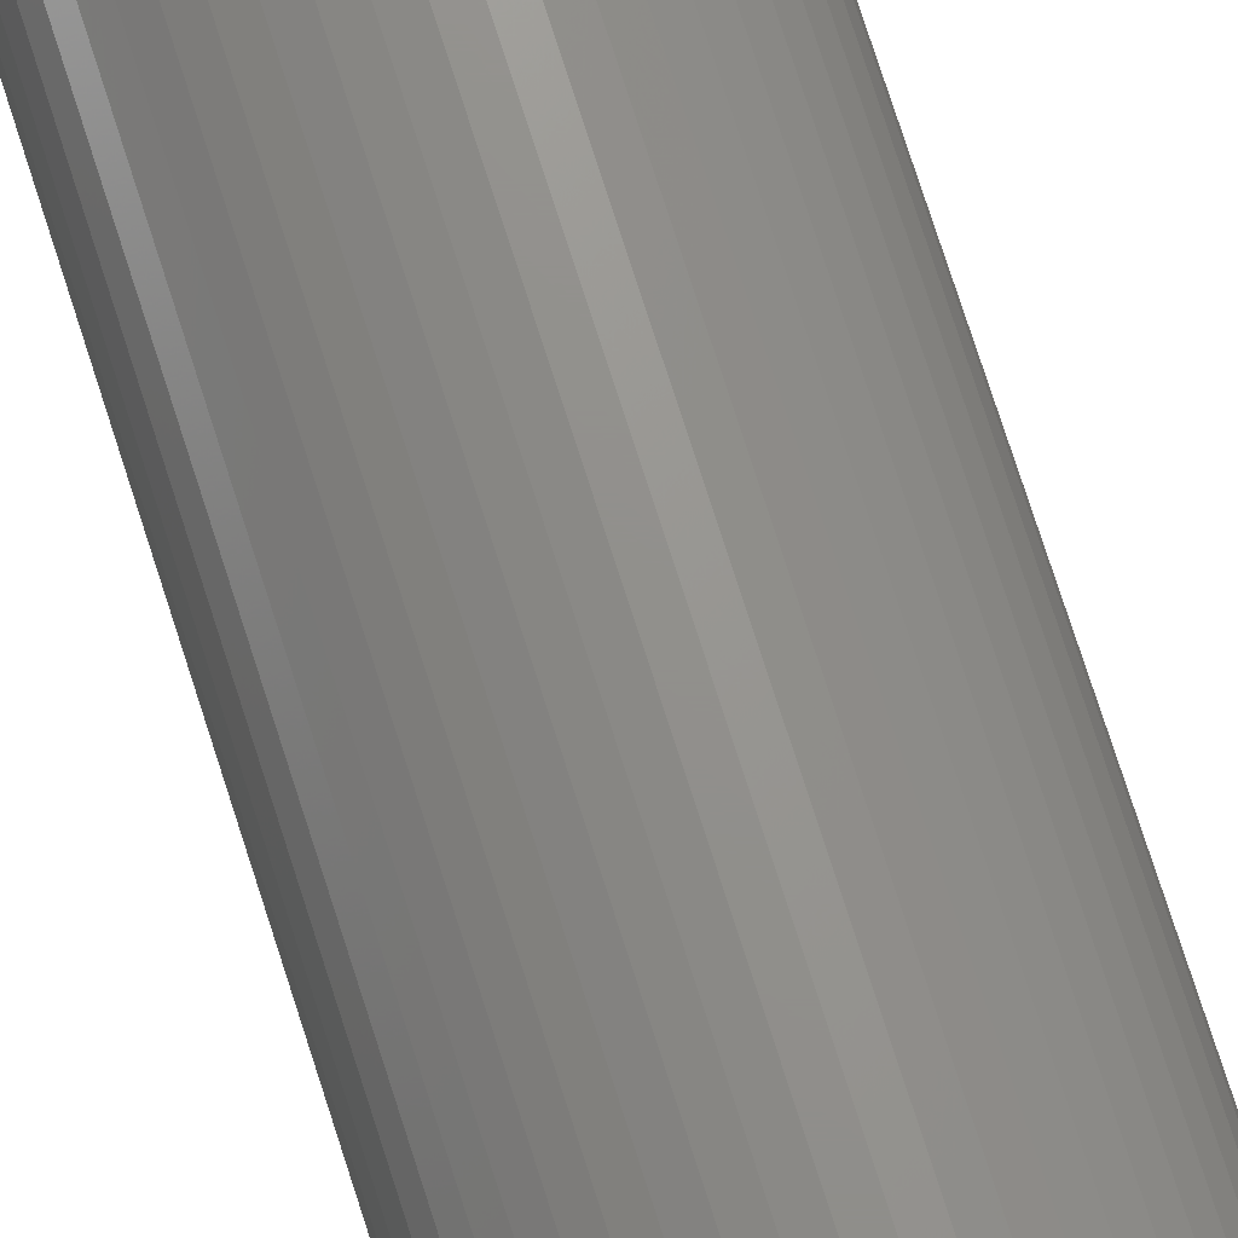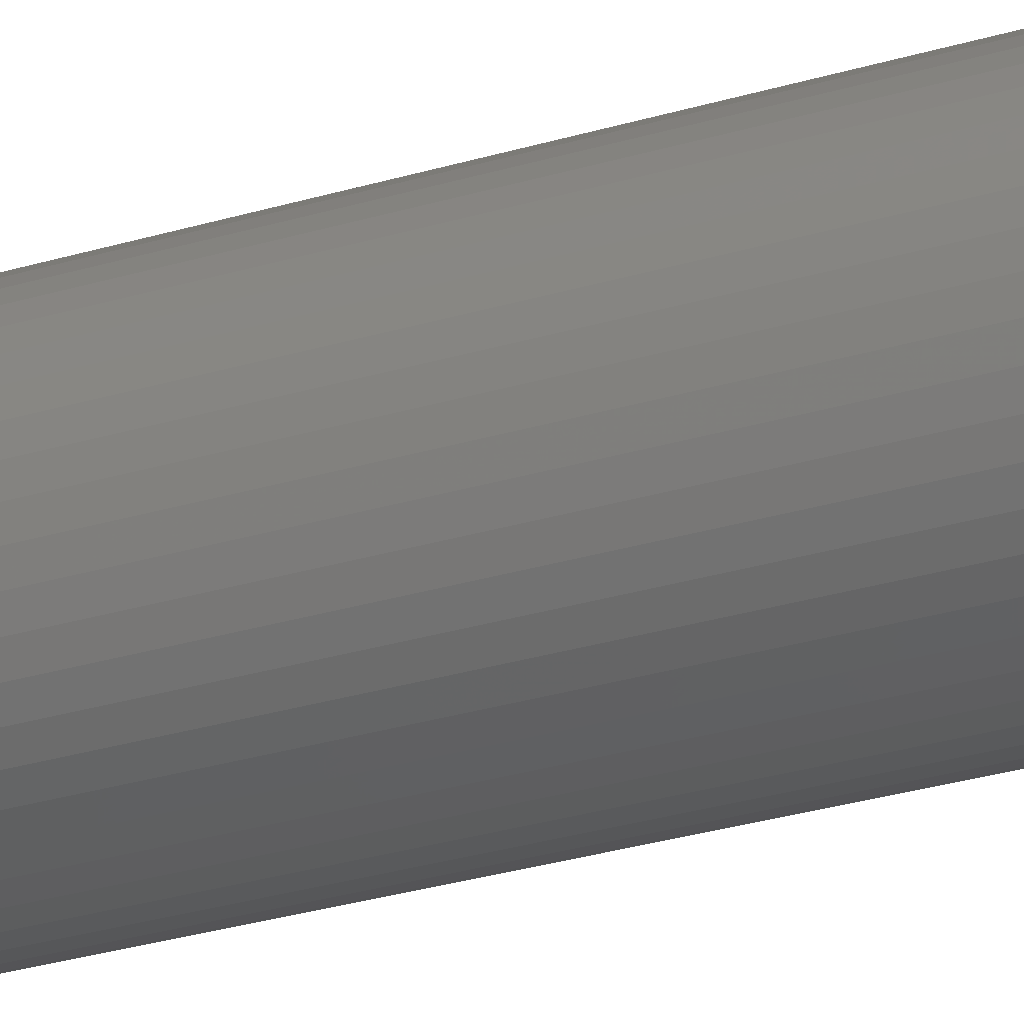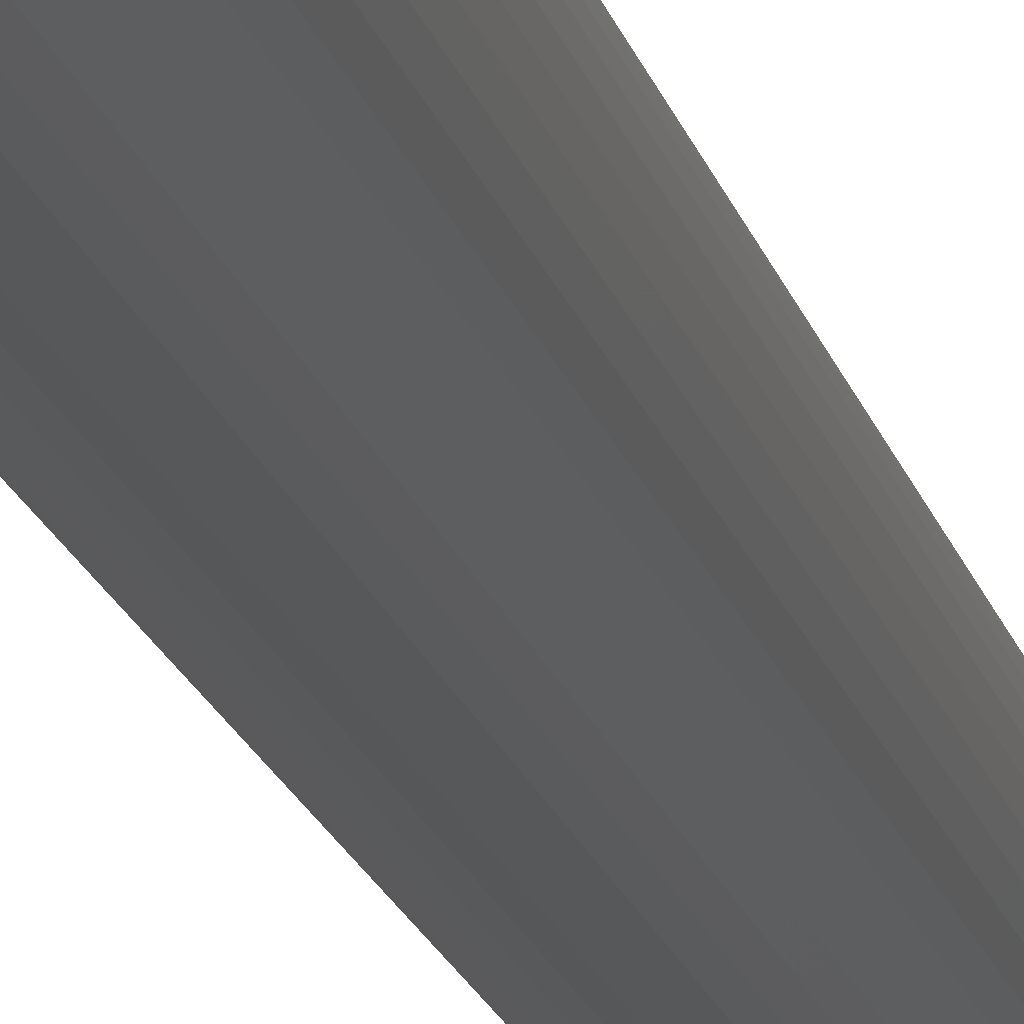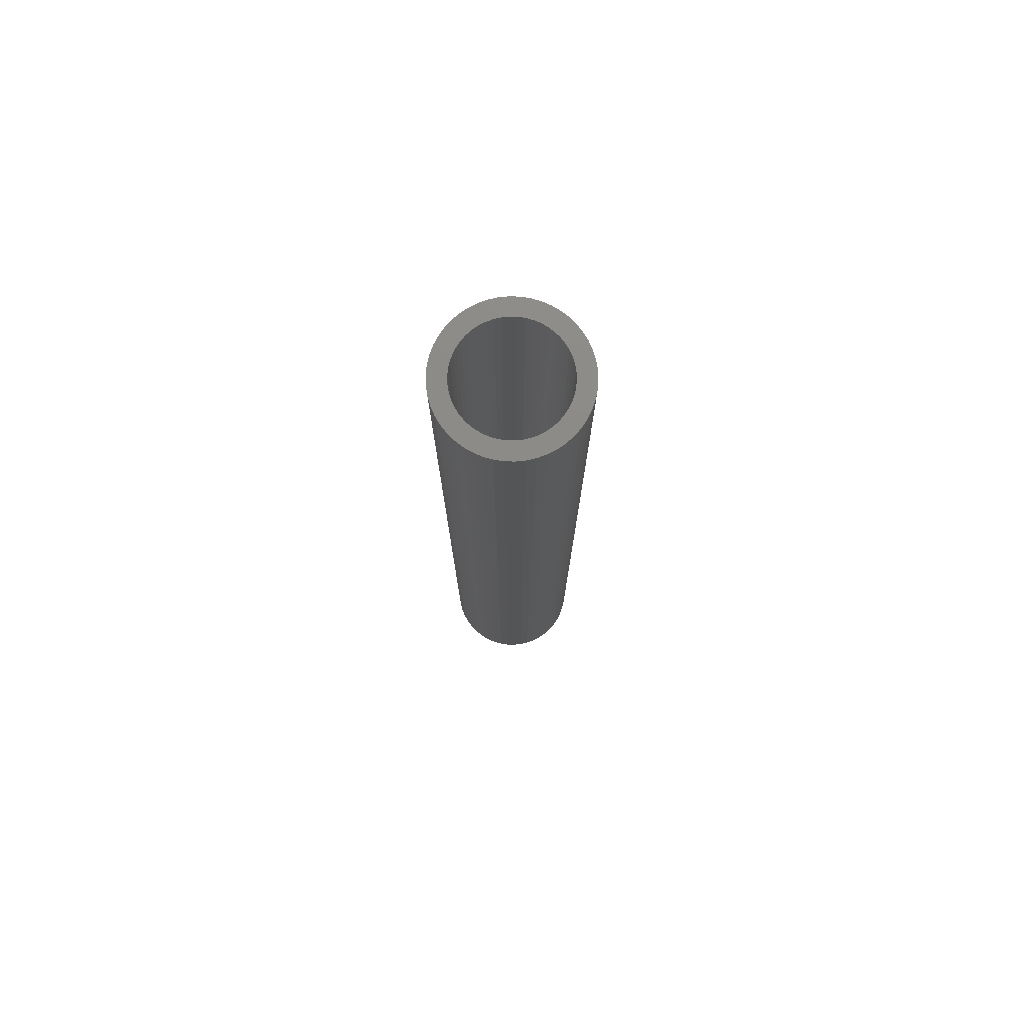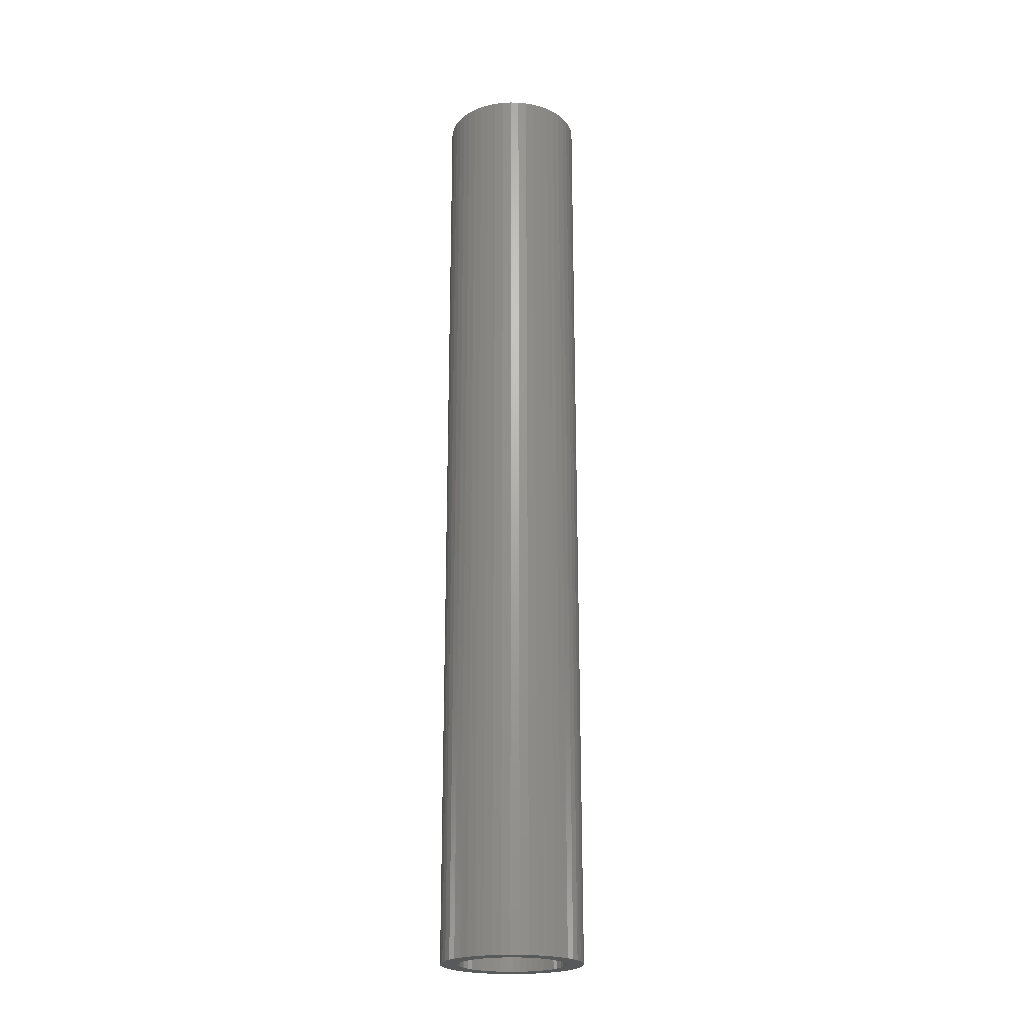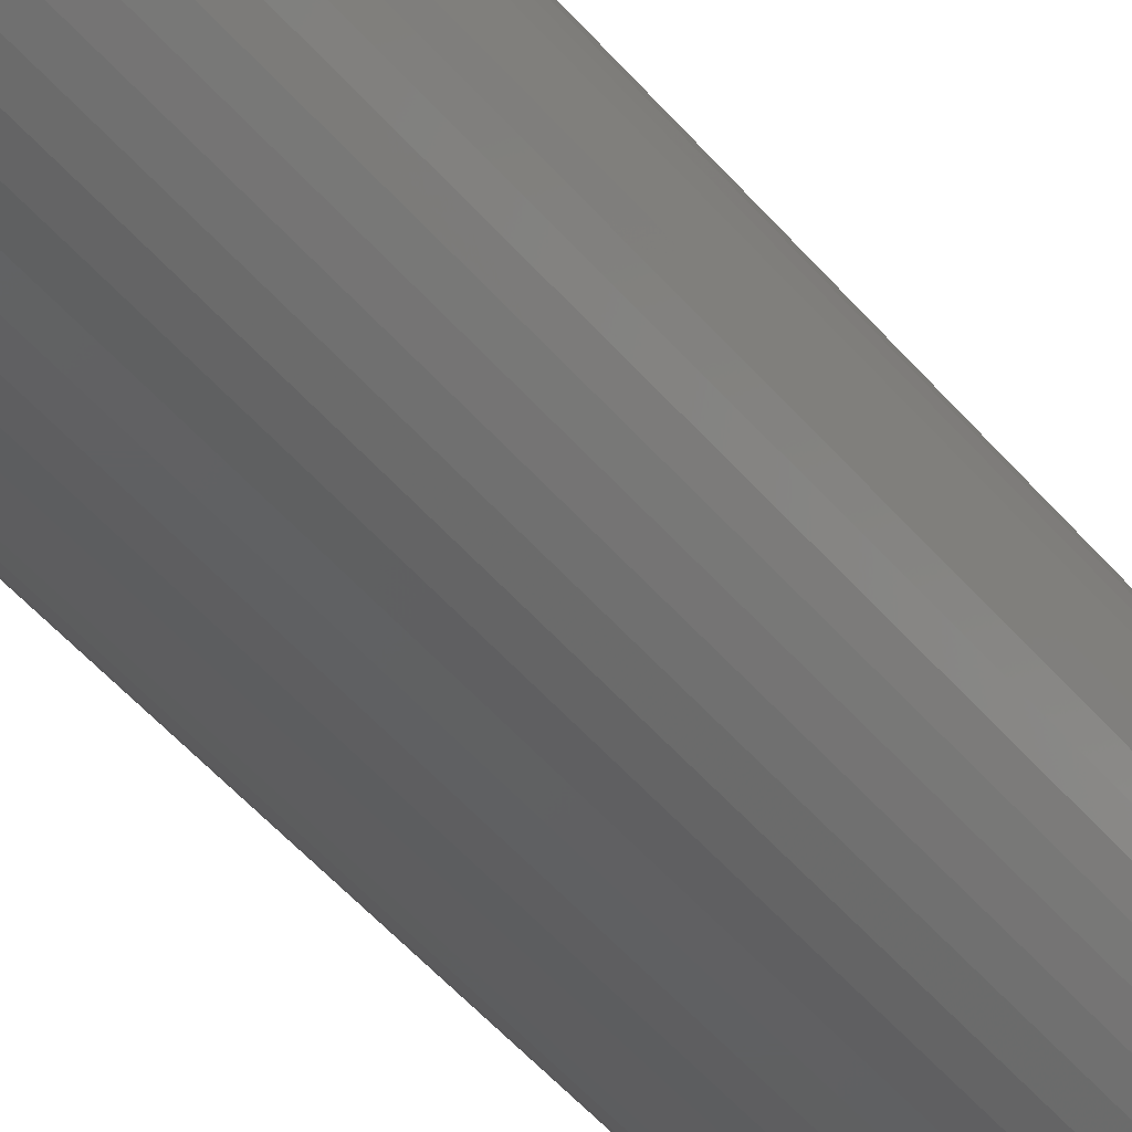
<metadata>
{"format":"stl","ext":"stl","renderer":"f3d","projection":"perspective","resolution":1024,"background":"white","views":[{"elev":72.4,"azim":162.5,"up":"+Y"},{"elev":-23.9,"azim":118.4,"up":"+Y"},{"elev":-18.9,"azim":-165.9,"up":"+Y"},{"elev":76.8,"azim":95.1,"up":"+Z"},{"elev":-22.0,"azim":19.2,"up":"+Z"},{"elev":-40.1,"azim":33.8,"up":"+Y"}]}
</metadata>
<code>
# stl→obj: 200 verts, 400 faces
v 7 0 47.5
v 6.945 0.8773 -47.5
v 6.945 0.8773 47.5
v 7 0 -47.5
v -7 0 -47.5
v -6.945 0.8773 47.5
v -6.945 0.8773 -47.5
v -7 0 47.5
v 0.4395 6.986 -47.5
v -0.4395 6.986 47.5
v 0.4395 6.986 47.5
v -0.4395 6.986 -47.5
v -0.4395 -6.986 -47.5
v 0.4395 -6.986 47.5
v -0.4395 -6.986 47.5
v 0.4395 -6.986 -47.5
v 5.103 4.792 -47.5
v 4.462 5.394 47.5
v 5.103 4.792 47.5
v 4.462 5.394 -47.5
v -4.462 5.394 -47.5
v -5.103 4.792 47.5
v -4.462 5.394 47.5
v -5.103 4.792 -47.5
v -2.163 6.657 -47.5
v -2.98 6.334 47.5
v -2.163 6.657 47.5
v -2.98 6.334 -47.5
v 6.508 2.577 47.5
v 6.134 3.372 -47.5
v 6.134 3.372 47.5
v 6.508 2.577 -47.5
v 6.78 1.741 -47.5
v 6.78 1.741 47.5
v 2.98 6.334 -47.5
v 2.163 6.657 47.5
v 2.98 6.334 47.5
v 2.163 6.657 -47.5
v 3.751 5.91 -47.5
v 3.751 5.91 47.5
v -6.508 2.577 -47.5
v -6.134 3.372 47.5
v -6.134 3.372 -47.5
v -6.508 2.577 47.5
v -6.78 1.741 -47.5
v -6.78 1.741 47.5
v -1.312 6.876 -47.5
v -1.312 6.876 47.5
v 1.312 -6.876 47.5
v 1.312 -6.876 -47.5
v 5.663 4.114 47.5
v 5.663 4.114 -47.5
v 1.312 6.876 47.5
v 1.312 6.876 -47.5
v -5.663 4.114 47.5
v -5.663 4.114 -47.5
v 5.25 0 47.5
v 5.209 0.658 47.5
v 6.945 -0.8773 47.5
v 5.085 1.306 47.5
v 5.209 -0.658 47.5
v 4.881 1.933 47.5
v 6.78 -1.741 47.5
v 4.601 2.529 47.5
v 5.085 -1.306 47.5
v 6.508 -2.577 47.5
v 4.247 3.086 47.5
v 3.827 3.594 47.5
v 3.346 4.045 47.5
v 2.813 4.433 47.5
v 2.235 4.75 47.5
v 1.622 4.993 47.5
v 0.9838 5.157 47.5
v 0.3296 5.24 47.5
v -0.3296 5.24 47.5
v -0.9838 5.157 47.5
v -1.622 4.993 47.5
v -2.235 4.75 47.5
v -2.813 4.433 47.5
v -3.751 5.91 47.5
v -3.346 4.045 47.5
v -3.827 3.594 47.5
v -4.247 3.086 47.5
v -4.601 2.529 47.5
v -4.881 1.933 47.5
v -5.085 1.306 47.5
v 4.881 -1.933 47.5
v 6.134 -3.372 47.5
v 4.601 -2.529 47.5
v 5.663 -4.114 47.5
v 4.247 -3.086 47.5
v 5.103 -4.792 47.5
v 3.827 -3.594 47.5
v 4.462 -5.394 47.5
v 3.346 -4.045 47.5
v 3.751 -5.91 47.5
v 2.813 -4.433 47.5
v 2.98 -6.334 47.5
v 2.235 -4.75 47.5
v 2.163 -6.657 47.5
v 1.622 -4.993 47.5
v 0.9838 -5.157 47.5
v 0.3296 -5.24 47.5
v -0.3296 -5.24 47.5
v -0.9838 -5.157 47.5
v -1.312 -6.876 47.5
v -1.622 -4.993 47.5
v -2.163 -6.657 47.5
v -2.235 -4.75 47.5
v -2.98 -6.334 47.5
v -2.813 -4.433 47.5
v -3.751 -5.91 47.5
v -3.346 -4.045 47.5
v -4.462 -5.394 47.5
v -3.827 -3.594 47.5
v -5.103 -4.792 47.5
v -4.247 -3.086 47.5
v -5.663 -4.114 47.5
v -4.601 -2.529 47.5
v -6.134 -3.372 47.5
v -4.881 -1.933 47.5
v -6.508 -2.577 47.5
v -5.085 -1.306 47.5
v -6.78 -1.741 47.5
v -5.209 -0.658 47.5
v -6.945 -0.8773 47.5
v -5.25 0 47.5
v -5.209 0.658 47.5
v -3.751 5.91 -47.5
v 6.945 -0.8773 -47.5
v 6.508 -2.577 -47.5
v 6.134 -3.372 -47.5
v -5.103 -4.792 -47.5
v -4.462 -5.394 -47.5
v -6.134 -3.372 -47.5
v -6.508 -2.577 -47.5
v -5.663 -4.114 -47.5
v 5.25 0 -47.5
v 5.209 -0.658 -47.5
v 6.78 -1.741 -47.5
v 5.085 -1.306 -47.5
v 5.209 0.658 -47.5
v 4.881 -1.933 -47.5
v 4.601 -2.529 -47.5
v 5.663 -4.114 -47.5
v 5.085 1.306 -47.5
v 4.247 -3.086 -47.5
v 5.103 -4.792 -47.5
v 3.827 -3.594 -47.5
v 4.462 -5.394 -47.5
v 3.346 -4.045 -47.5
v 3.751 -5.91 -47.5
v 2.813 -4.433 -47.5
v 2.98 -6.334 -47.5
v 2.235 -4.75 -47.5
v 2.163 -6.657 -47.5
v 1.622 -4.993 -47.5
v 0.9838 -5.157 -47.5
v 0.3296 -5.24 -47.5
v -0.3296 -5.24 -47.5
v -0.9838 -5.157 -47.5
v -1.312 -6.876 -47.5
v -1.622 -4.993 -47.5
v -2.163 -6.657 -47.5
v -2.235 -4.75 -47.5
v -2.98 -6.334 -47.5
v -2.813 -4.433 -47.5
v -3.751 -5.91 -47.5
v -3.346 -4.045 -47.5
v -3.827 -3.594 -47.5
v -4.247 -3.086 -47.5
v -4.601 -2.529 -47.5
v -4.881 -1.933 -47.5
v -5.085 -1.306 -47.5
v 4.881 1.933 -47.5
v 4.601 2.529 -47.5
v 4.247 3.086 -47.5
v 3.827 3.594 -47.5
v 3.346 4.045 -47.5
v 2.813 4.433 -47.5
v 2.235 4.75 -47.5
v 1.622 4.993 -47.5
v 0.9838 5.157 -47.5
v 0.3296 5.24 -47.5
v -0.3296 5.24 -47.5
v -0.9838 5.157 -47.5
v -1.622 4.993 -47.5
v -2.235 4.75 -47.5
v -2.813 4.433 -47.5
v -3.346 4.045 -47.5
v -3.827 3.594 -47.5
v -4.247 3.086 -47.5
v -4.601 2.529 -47.5
v -4.881 1.933 -47.5
v -5.085 1.306 -47.5
v -5.209 0.658 -47.5
v -5.25 0 -47.5
v -6.78 -1.741 -47.5
v -5.209 -0.658 -47.5
v -6.945 -0.8773 -47.5
f 1 2 3
f 2 1 4
f 5 6 7
f 6 5 8
f 9 10 11
f 10 9 12
f 13 14 15
f 14 13 16
f 17 18 19
f 18 17 20
f 21 22 23
f 22 21 24
f 25 26 27
f 26 25 28
f 29 30 31
f 30 29 32
f 3 33 34
f 33 3 2
f 35 36 37
f 36 35 38
f 39 37 40
f 37 39 35
f 41 42 43
f 42 41 44
f 45 44 41
f 44 45 46
f 47 27 48
f 27 47 25
f 16 49 14
f 49 16 50
f 34 32 29
f 32 34 33
f 51 17 19
f 17 51 52
f 31 52 51
f 52 31 30
f 38 53 36
f 53 38 54
f 54 11 53
f 11 54 9
f 20 40 18
f 40 20 39
f 43 55 56
f 55 43 42
f 56 22 24
f 22 56 55
f 7 46 45
f 46 7 6
f 57 1 3
f 58 3 34
f 1 57 59
f 60 34 29
f 61 59 57
f 62 29 31
f 59 61 63
f 64 31 51
f 65 63 61
f 63 65 66
f 3 58 57
f 67 51 19
f 34 60 58
f 29 62 60
f 31 64 62
f 68 19 18
f 51 67 64
f 19 68 67
f 69 18 40
f 18 69 68
f 70 40 37
f 40 70 69
f 37 71 70
f 36 71 37
f 36 72 71
f 53 72 36
f 53 73 72
f 11 73 53
f 11 74 73
f 11 75 74
f 10 75 11
f 10 76 75
f 48 76 10
f 48 77 76
f 27 77 48
f 27 78 77
f 26 78 27
f 78 26 79
f 80 79 26
f 79 80 81
f 23 81 80
f 81 23 82
f 22 82 23
f 82 22 83
f 55 83 22
f 83 55 84
f 42 84 55
f 84 42 85
f 44 85 42
f 85 44 86
f 87 66 65
f 66 87 88
f 89 88 87
f 88 89 90
f 91 90 89
f 90 91 92
f 93 92 91
f 92 93 94
f 95 94 93
f 94 95 96
f 97 96 95
f 96 97 98
f 99 98 97
f 99 100 98
f 101 100 99
f 101 49 100
f 102 49 101
f 102 14 49
f 103 14 102
f 104 14 103
f 104 15 14
f 105 15 104
f 105 106 15
f 107 106 105
f 107 108 106
f 109 108 107
f 110 109 111
f 109 110 108
f 112 111 113
f 111 112 110
f 114 113 115
f 116 115 117
f 113 114 112
f 118 117 119
f 120 119 121
f 122 121 123
f 115 116 114
f 124 123 125
f 126 125 127
f 46 86 44
f 117 118 116
f 86 46 128
f 119 120 118
f 6 128 46
f 121 122 120
f 128 6 127
f 123 124 122
f 8 127 6
f 125 126 124
f 127 8 126
f 28 80 26
f 80 28 129
f 129 23 80
f 23 129 21
f 12 48 10
f 48 12 47
f 59 4 1
f 4 59 130
f 88 131 66
f 131 88 132
f 133 114 116
f 114 133 134
f 135 122 136
f 122 135 120
f 137 120 135
f 120 137 118
f 138 4 130
f 139 130 140
f 4 138 2
f 141 140 131
f 142 2 138
f 143 131 132
f 2 142 33
f 144 132 145
f 146 33 142
f 33 146 32
f 130 139 138
f 147 145 148
f 140 141 139
f 131 143 141
f 132 144 143
f 149 148 150
f 145 147 144
f 148 149 147
f 151 150 152
f 150 151 149
f 153 152 154
f 152 153 151
f 154 155 153
f 156 155 154
f 156 157 155
f 50 157 156
f 50 158 157
f 16 158 50
f 16 159 158
f 16 160 159
f 13 160 16
f 13 161 160
f 162 161 13
f 162 163 161
f 164 163 162
f 164 165 163
f 166 165 164
f 165 166 167
f 168 167 166
f 167 168 169
f 134 169 168
f 169 134 170
f 133 170 134
f 170 133 171
f 137 171 133
f 171 137 172
f 135 172 137
f 172 135 173
f 136 173 135
f 173 136 174
f 175 32 146
f 32 175 30
f 176 30 175
f 30 176 52
f 177 52 176
f 52 177 17
f 178 17 177
f 17 178 20
f 179 20 178
f 20 179 39
f 180 39 179
f 39 180 35
f 181 35 180
f 181 38 35
f 182 38 181
f 182 54 38
f 183 54 182
f 183 9 54
f 184 9 183
f 185 9 184
f 185 12 9
f 186 12 185
f 186 47 12
f 187 47 186
f 187 25 47
f 188 25 187
f 28 188 189
f 188 28 25
f 129 189 190
f 189 129 28
f 21 190 191
f 24 191 192
f 190 21 129
f 56 192 193
f 43 193 194
f 41 194 195
f 191 24 21
f 45 195 196
f 7 196 197
f 198 174 136
f 192 56 24
f 174 198 199
f 193 43 56
f 200 199 198
f 194 41 43
f 199 200 197
f 195 45 41
f 5 197 200
f 196 7 45
f 197 5 7
f 154 96 98
f 96 154 152
f 66 140 63
f 140 66 131
f 133 118 137
f 118 133 116
f 136 124 198
f 124 136 122
f 150 92 94
f 92 150 148
f 156 98 100
f 98 156 154
f 50 100 49
f 100 50 156
f 63 130 59
f 130 63 140
f 90 132 88
f 132 90 145
f 92 145 90
f 145 92 148
f 162 15 106
f 15 162 13
f 166 108 110
f 108 166 164
f 164 106 108
f 106 164 162
f 198 126 200
f 126 198 124
f 200 8 5
f 8 200 126
f 152 94 96
f 94 152 150
f 168 110 112
f 110 168 166
f 134 112 114
f 112 134 168
f 138 58 142
f 58 138 57
f 127 196 128
f 196 127 197
f 185 74 75
f 74 185 184
f 159 104 103
f 104 159 160
f 149 95 93
f 95 149 151
f 179 68 69
f 68 179 178
f 191 81 82
f 81 191 190
f 188 77 78
f 77 188 187
f 175 64 176
f 64 175 62
f 142 60 146
f 60 142 58
f 182 71 72
f 71 182 181
f 181 70 71
f 70 181 180
f 85 193 84
f 193 85 194
f 189 78 79
f 78 189 188
f 187 76 77
f 76 187 186
f 158 103 102
f 103 158 159
f 155 101 99
f 101 155 157
f 146 62 175
f 62 146 60
f 177 68 178
f 68 177 67
f 176 67 177
f 67 176 64
f 183 72 73
f 72 183 182
f 184 73 74
f 73 184 183
f 180 69 70
f 69 180 179
f 84 192 83
f 192 84 193
f 83 191 82
f 191 83 192
f 86 194 85
f 194 86 195
f 128 195 86
f 195 128 196
f 190 79 81
f 79 190 189
f 186 75 76
f 75 186 185
f 139 57 138
f 57 139 61
f 141 61 139
f 61 141 65
f 169 115 113
f 115 169 170
f 119 173 121
f 173 119 172
f 117 172 119
f 172 117 171
f 153 99 97
f 99 153 155
f 144 87 143
f 87 144 89
f 163 109 107
f 109 163 165
f 115 171 117
f 171 115 170
f 123 199 125
f 199 123 174
f 125 197 127
f 197 125 199
f 121 174 123
f 174 121 173
f 151 97 95
f 97 151 153
f 157 102 101
f 102 157 158
f 147 89 144
f 89 147 91
f 149 91 147
f 91 149 93
f 143 65 141
f 65 143 87
f 165 111 109
f 111 165 167
f 167 113 111
f 113 167 169
f 161 107 105
f 107 161 163
f 160 105 104
f 105 160 161

</code>
